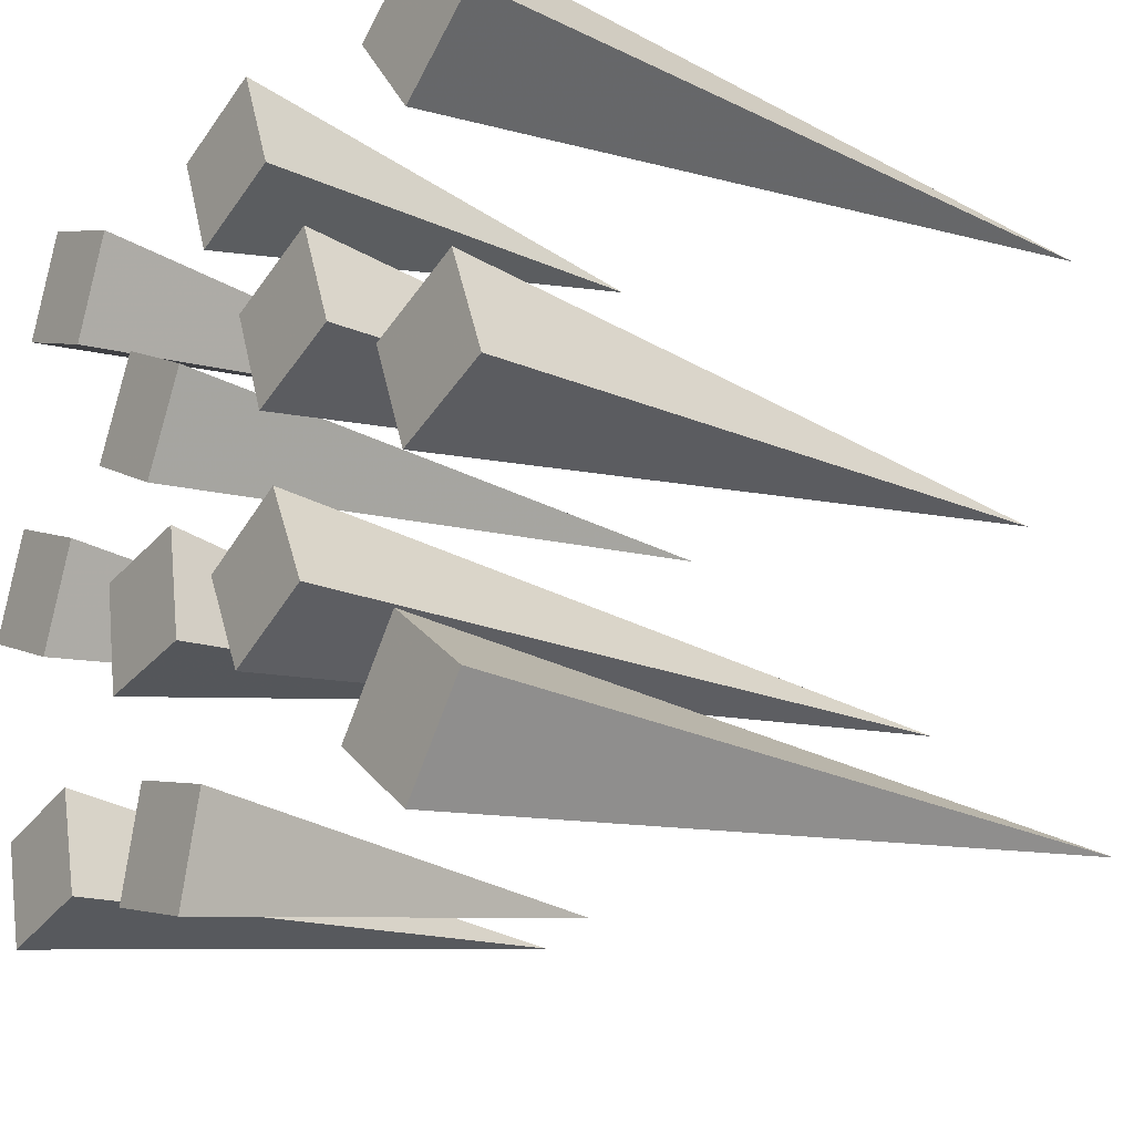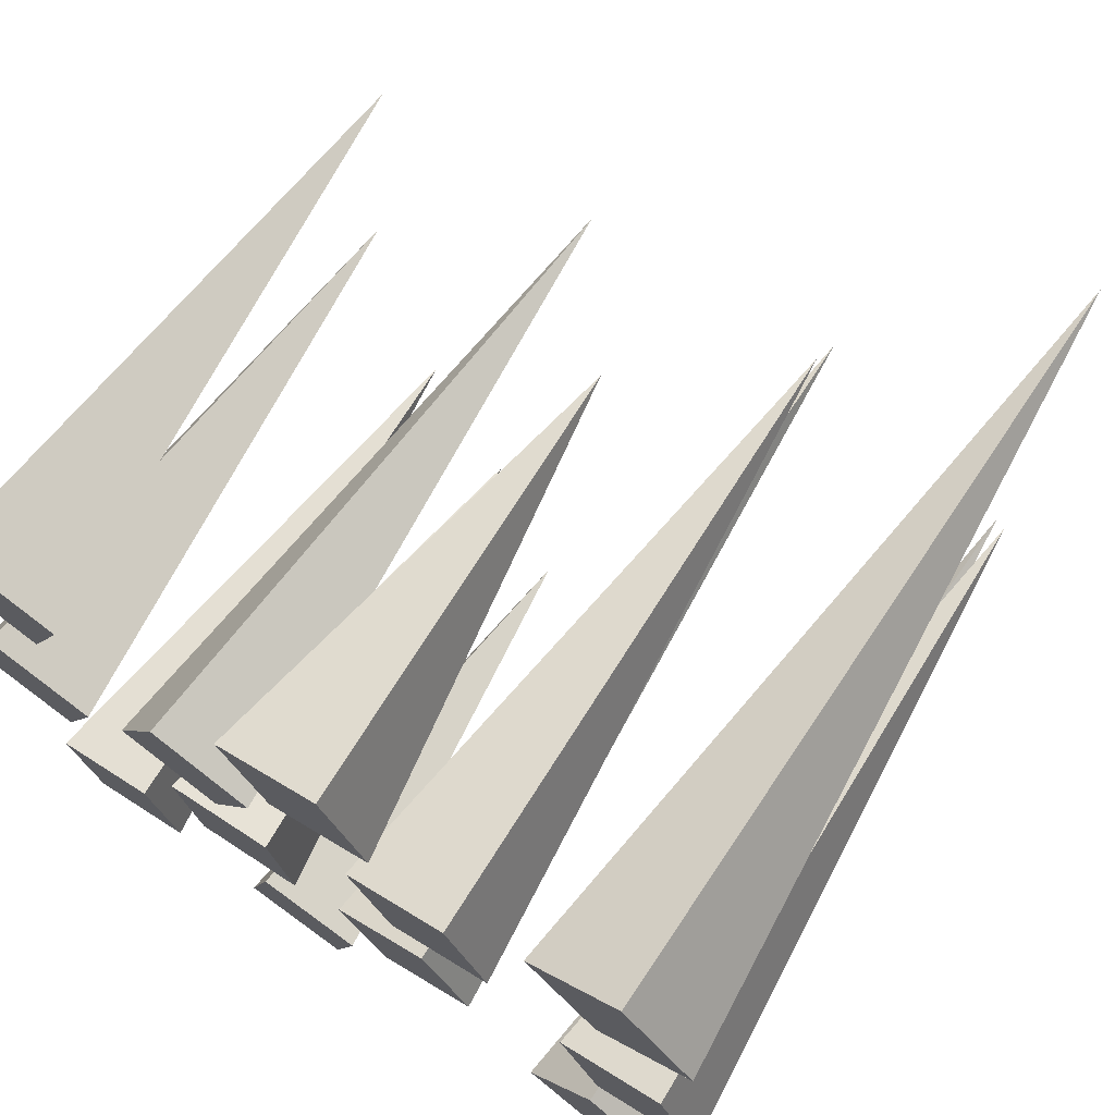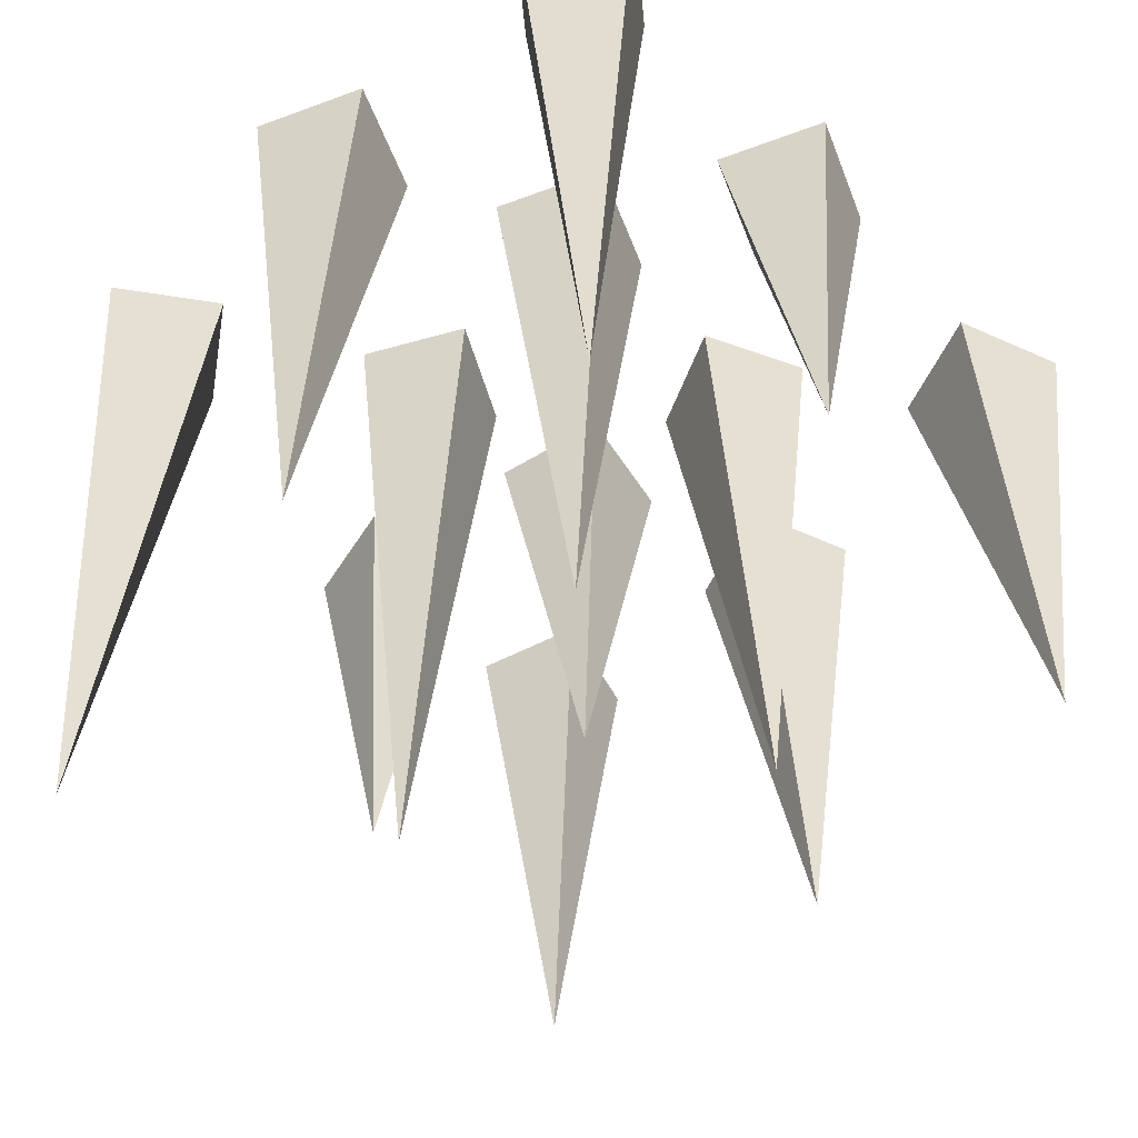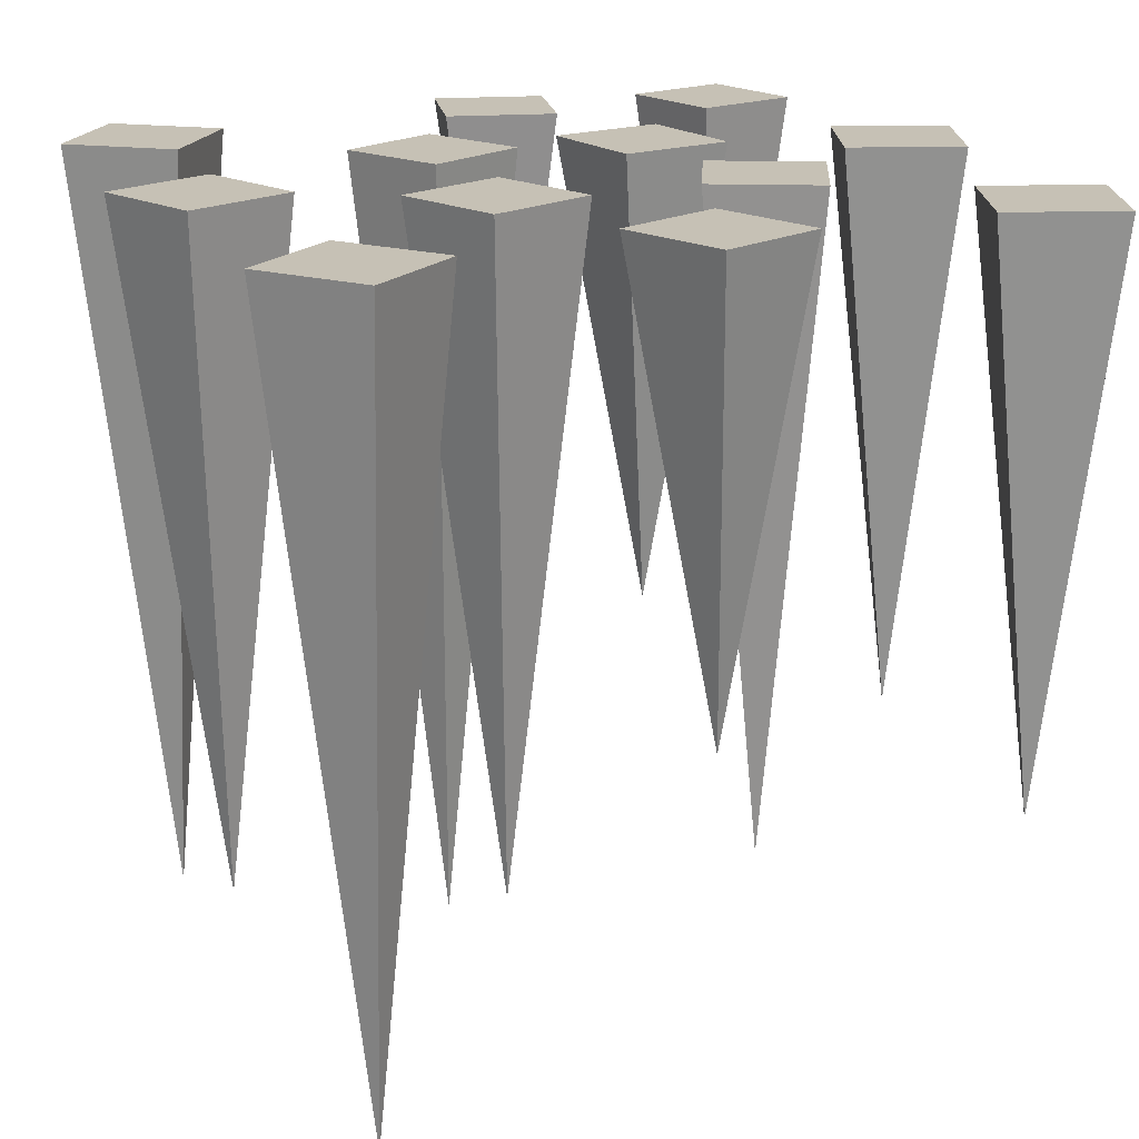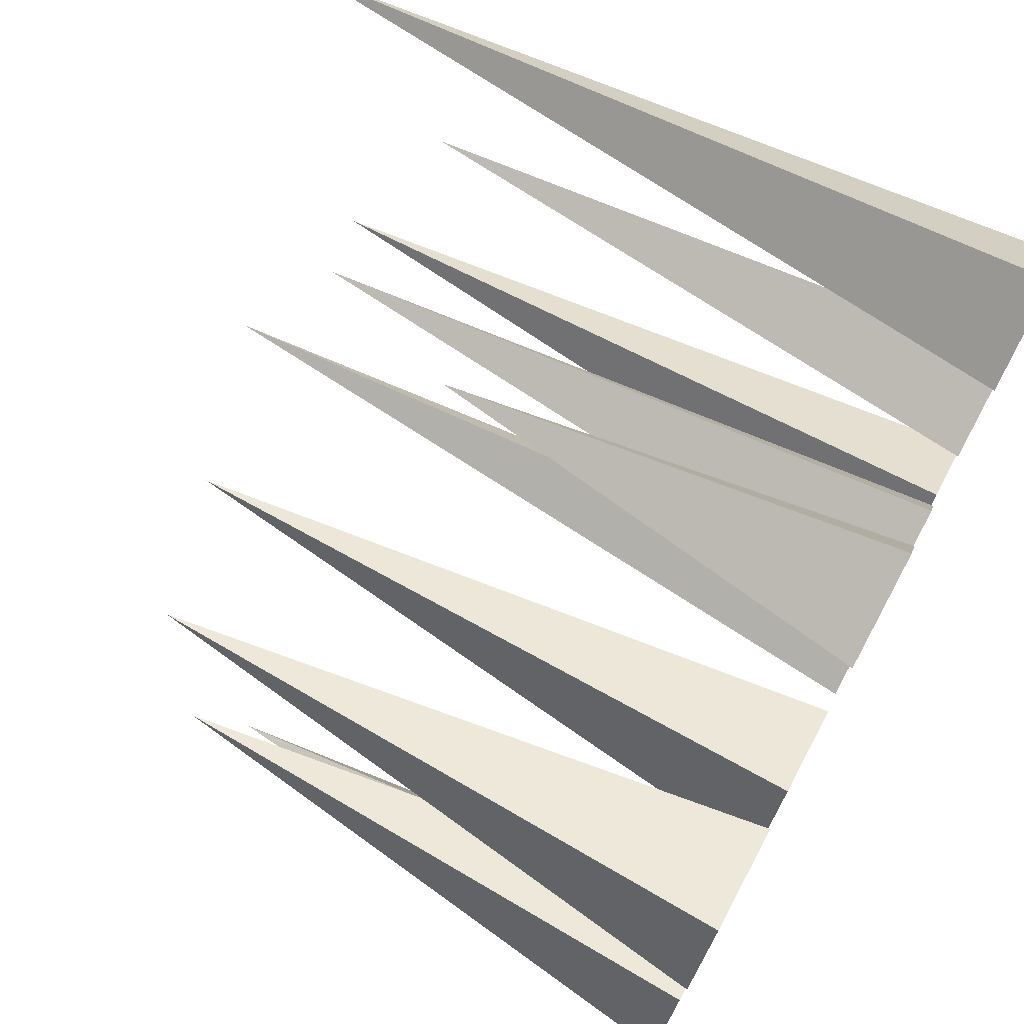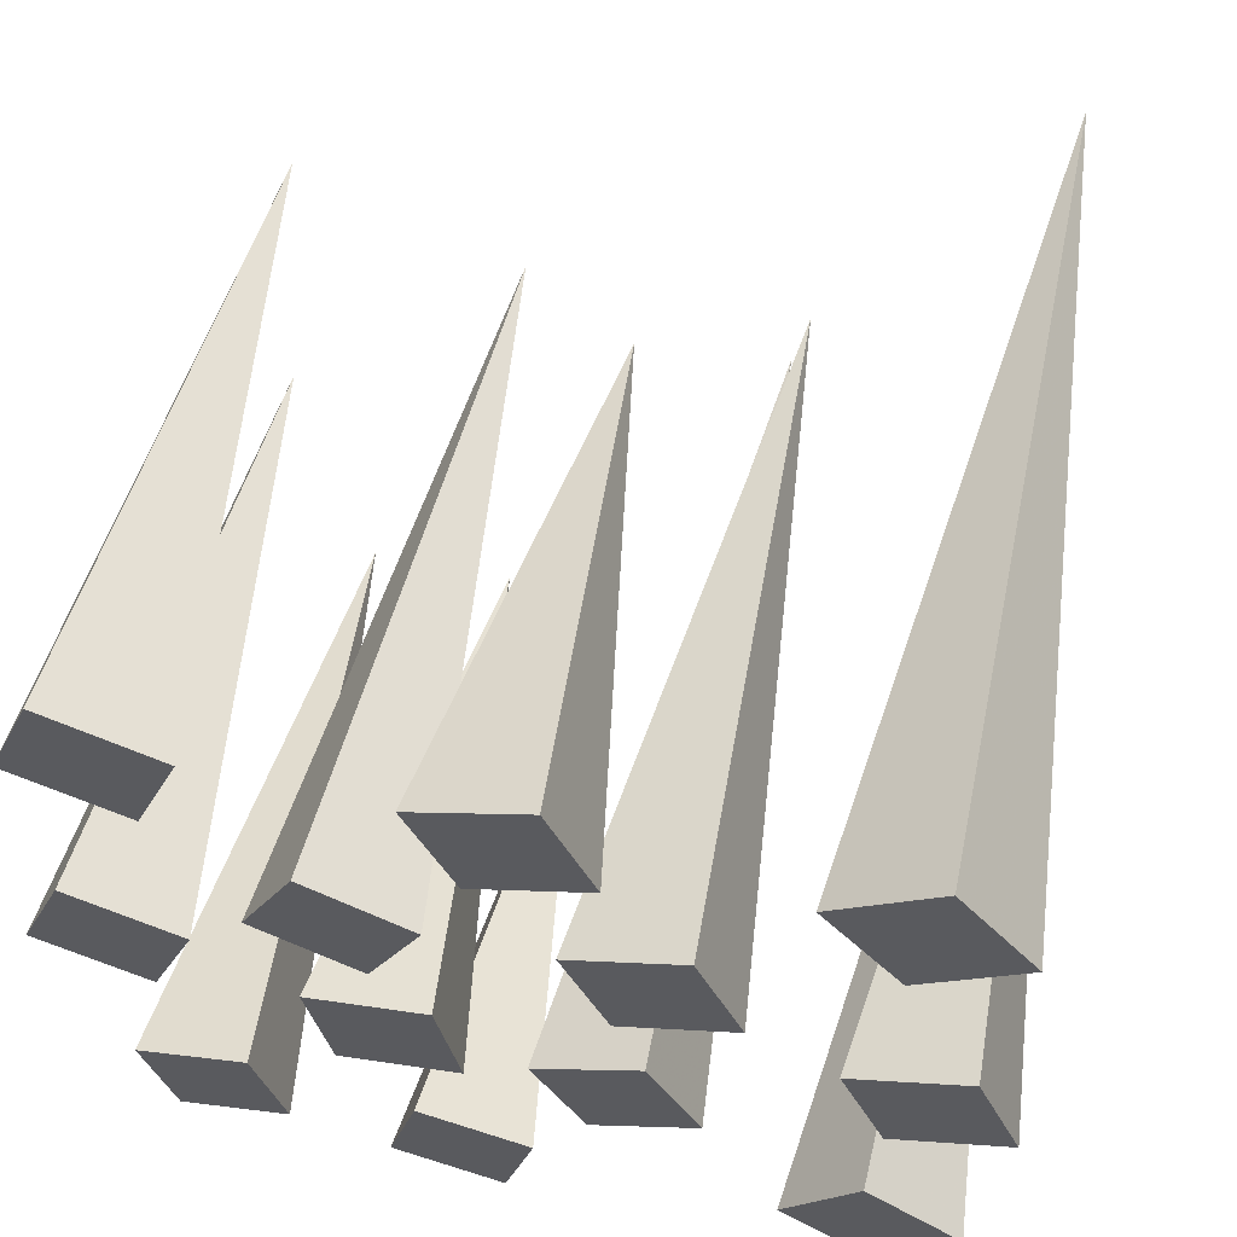
<metadata>
{"format":"obj","ext":"obj","renderer":"f3d","projection":"perspective","resolution":1024,"background":"white","views":[{"elev":-20.6,"azim":-126.2,"up":"+Z"},{"elev":71.3,"azim":-145.5,"up":"+Z"},{"elev":-56.7,"azim":-47.0,"up":"+Y"},{"elev":18.7,"azim":-23.4,"up":"+Y"},{"elev":73.1,"azim":118.3,"up":"+Z"},{"elev":59.6,"azim":-167.1,"up":"+Z"}]}
</metadata>
<code>
o object/spikes/1
v -27 0 11
v -12 0 5
v -16 -92 16
v -21 0 26
v -6 0 20
v -23 0 -20
v -9 0 -27
v -12 -108 -16
v -16 0 -6
v -2 0 -13
v 2 0 -54
v 17 0 -50
v 8 -64 -44
v -2 0 -39
v 13 0 -35
v 30 0 -46
v 45 0 -50
v 40 -80 -40
v 34 0 -31
v 49 0 -35
v 43 0 -11
v 58 0 -5
v 48 -80 0
v 37 0 4
v 52 0 10
v 16 0 5
v 30 0 12
v 20 -92 16
v 9 0 19
v 23 0 26
v 6 0 -19
v 22 0 -22
v 16 -64 -12
v 9 0 -3
v 25 0 -6
v -46 0 -52
v -33 0 -42
v -44 -108 -40
v -56 0 -39
v -43 0 -29
v 39 0 33
v 54 0 39
v 44 -80 44
v 33 0 48
v 48 0 54
v -59 0 -5
v -44 0 -11
v -48 -92 0
v -53 0 10
v -38 0 4
v -11 0 39
v 4 0 33
v 0 -64 44
v -5 0 54
v 10 0 48
v -56 0 42
v -43 0 32
v -44 -108 44
v -46 0 55
v -33 0 45
f 1 2 3
f 1 3 4
f 1 4 2
f 2 4 5
f 2 5 3
f 3 5 4
f 6 7 8
f 6 8 9
f 6 9 7
f 7 9 10
f 7 10 8
f 8 10 9
f 11 12 13
f 11 13 14
f 11 14 12
f 12 14 15
f 12 15 13
f 13 15 14
f 16 17 18
f 16 18 19
f 16 19 17
f 17 19 20
f 17 20 18
f 18 20 19
f 21 22 23
f 21 23 24
f 21 24 22
f 22 24 25
f 22 25 23
f 23 25 24
f 26 27 28
f 26 28 29
f 26 29 27
f 27 29 30
f 27 30 28
f 28 30 29
f 31 32 33
f 31 33 34
f 31 34 32
f 32 34 35
f 32 35 33
f 33 35 34
f 36 37 38
f 36 38 39
f 36 39 37
f 37 39 40
f 37 40 38
f 38 40 39
f 41 42 43
f 41 43 44
f 41 44 42
f 42 44 45
f 42 45 43
f 43 45 44
f 46 47 48
f 46 48 49
f 46 49 47
f 47 49 50
f 47 50 48
f 48 50 49
f 51 52 53
f 51 53 54
f 51 54 52
f 52 54 55
f 52 55 53
f 53 55 54
f 56 57 58
f 56 58 59
f 56 59 57
f 57 59 60
f 57 60 58
f 58 60 59

</code>
